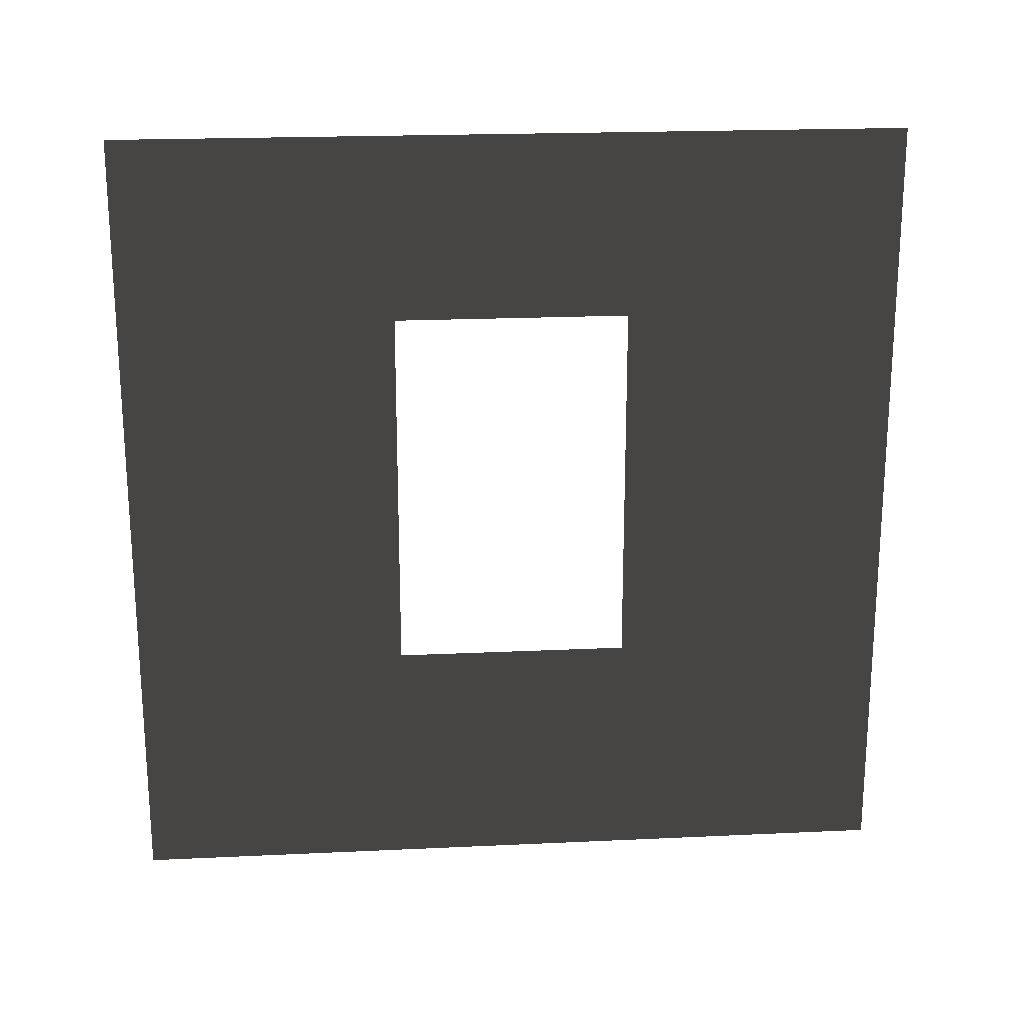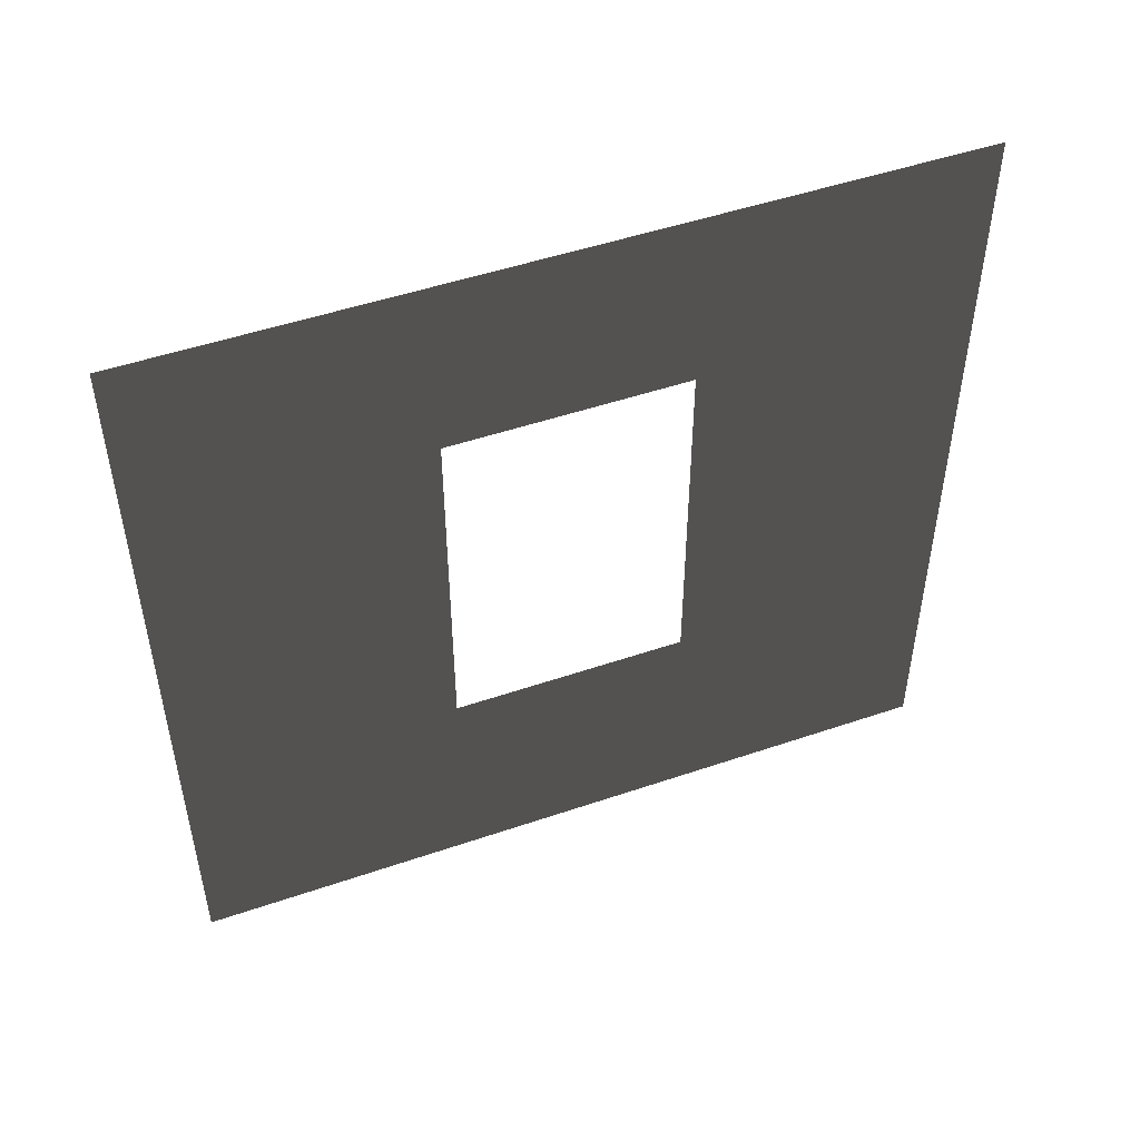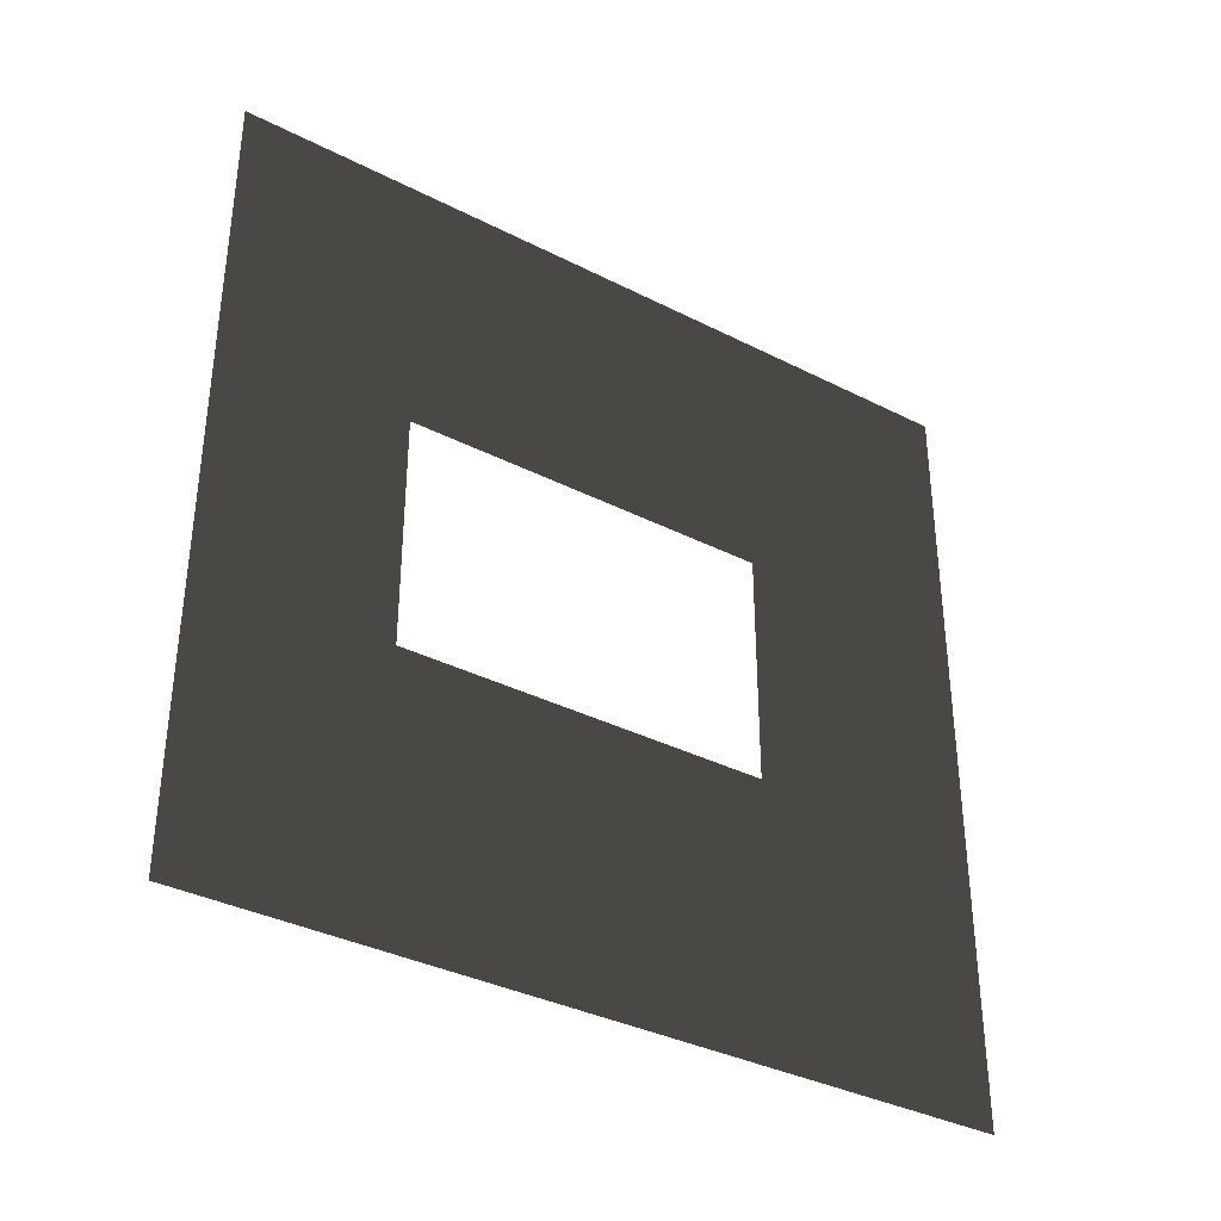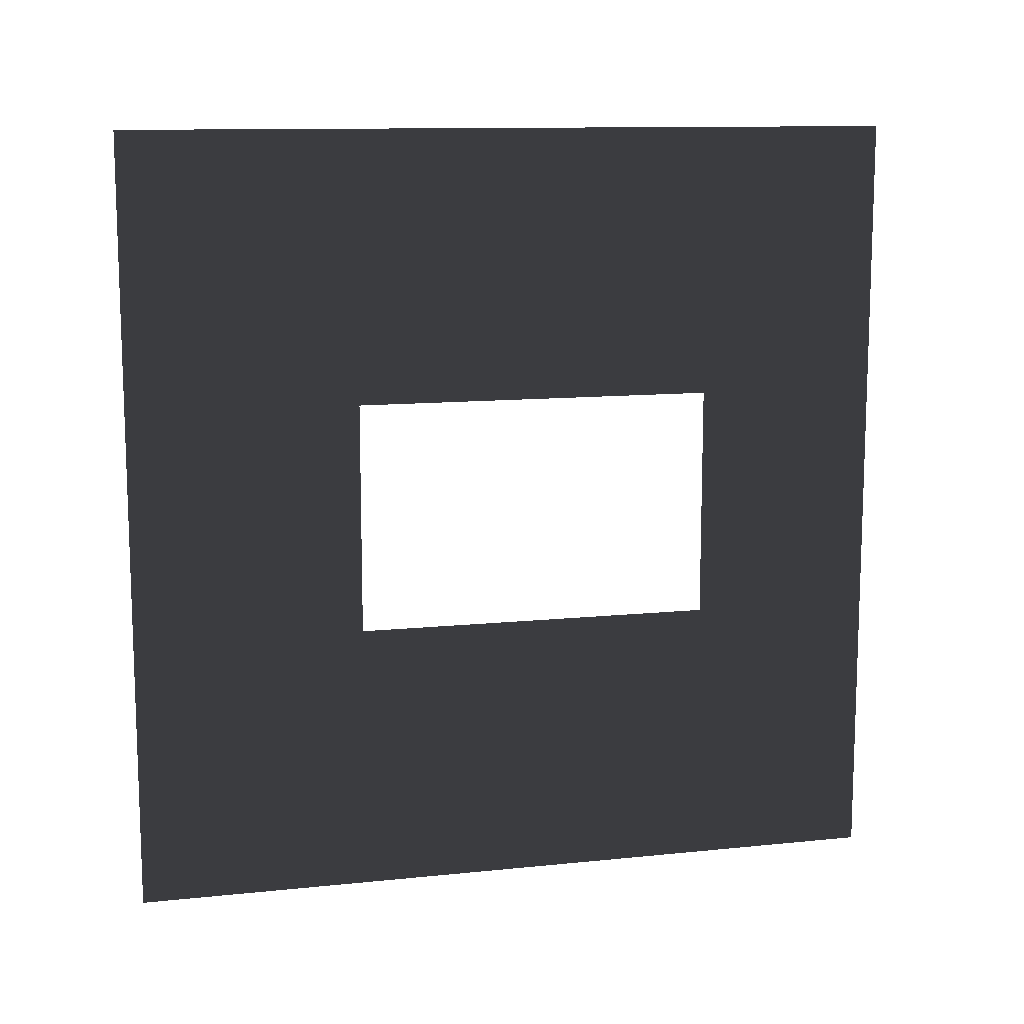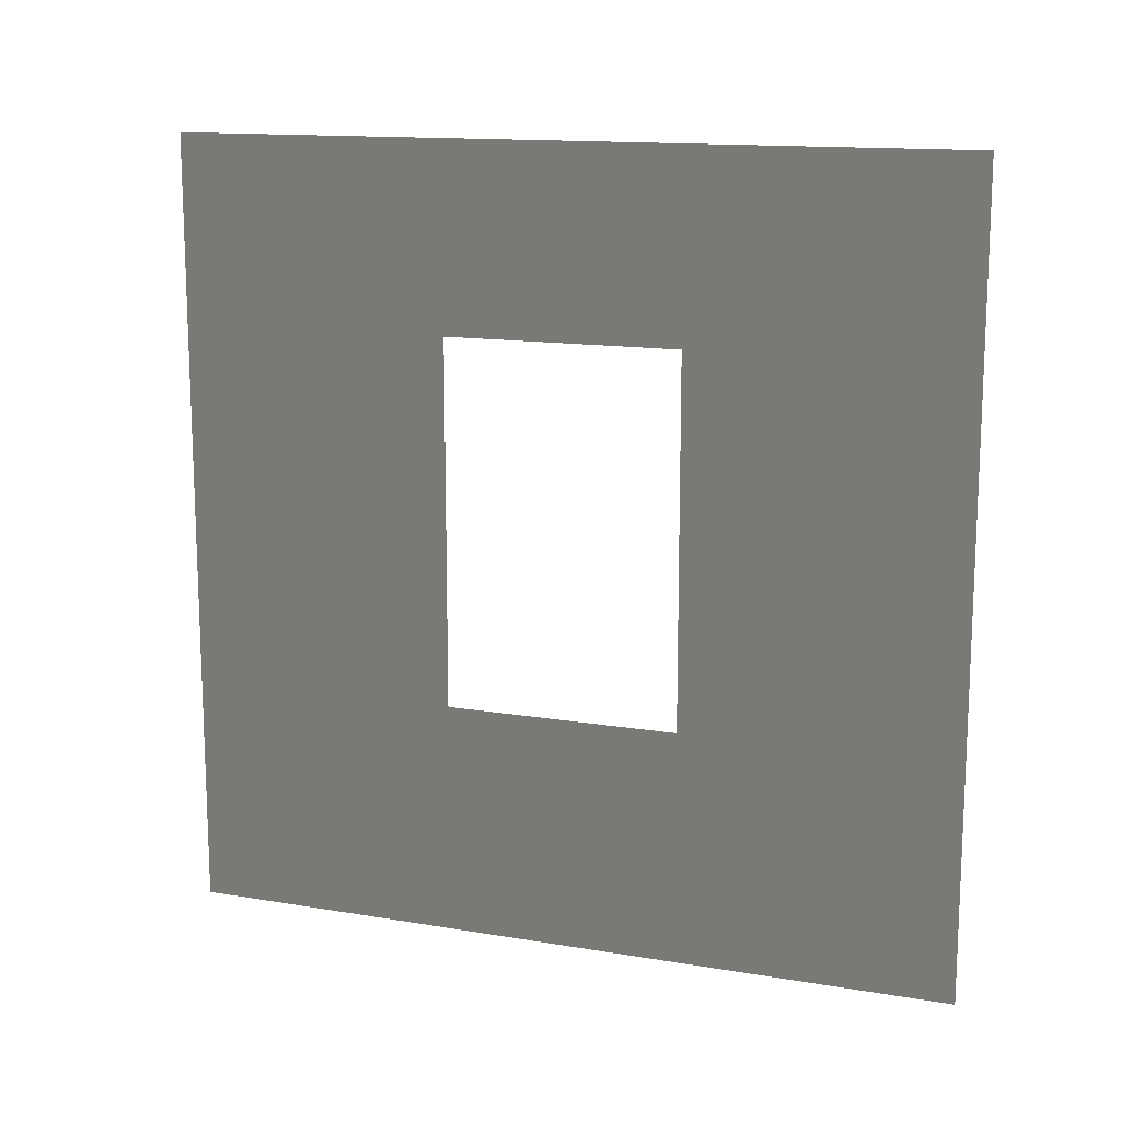
<metadata>
{"format":"obj","ext":"obj","renderer":"f3d","projection":"perspective","resolution":1024,"background":"white","views":[{"elev":20.4,"azim":-94.9,"up":"+Y"},{"elev":49.4,"azim":69.3,"up":"+Y"},{"elev":-35.8,"azim":-123.8,"up":"+Z"},{"elev":11.7,"azim":76.0,"up":"+Z"},{"elev":13.9,"azim":-69.5,"up":"+Y"}]}
</metadata>
<code>
v 1.078e-06 0.8937 1.05
v 2.247e-06 3 2.331e-06
v 2.236e-06 -7.595e-08 2.037e-06
v 1.078e-06 2.294 1.05
v 5.046e-07 2.294 1.95
v 3.005e-06 3 3
v 3.005e-06 -3.706e-07 3
v 5.046e-07 0.8937 1.95
g wall01_window1m_A_2_9591_1040
f 1 3 2
f 2 4 1
f 5 4 2
f 2 6 5
f 5 6 7
f 7 3 1
f 7 8 5
f 1 8 7

</code>
